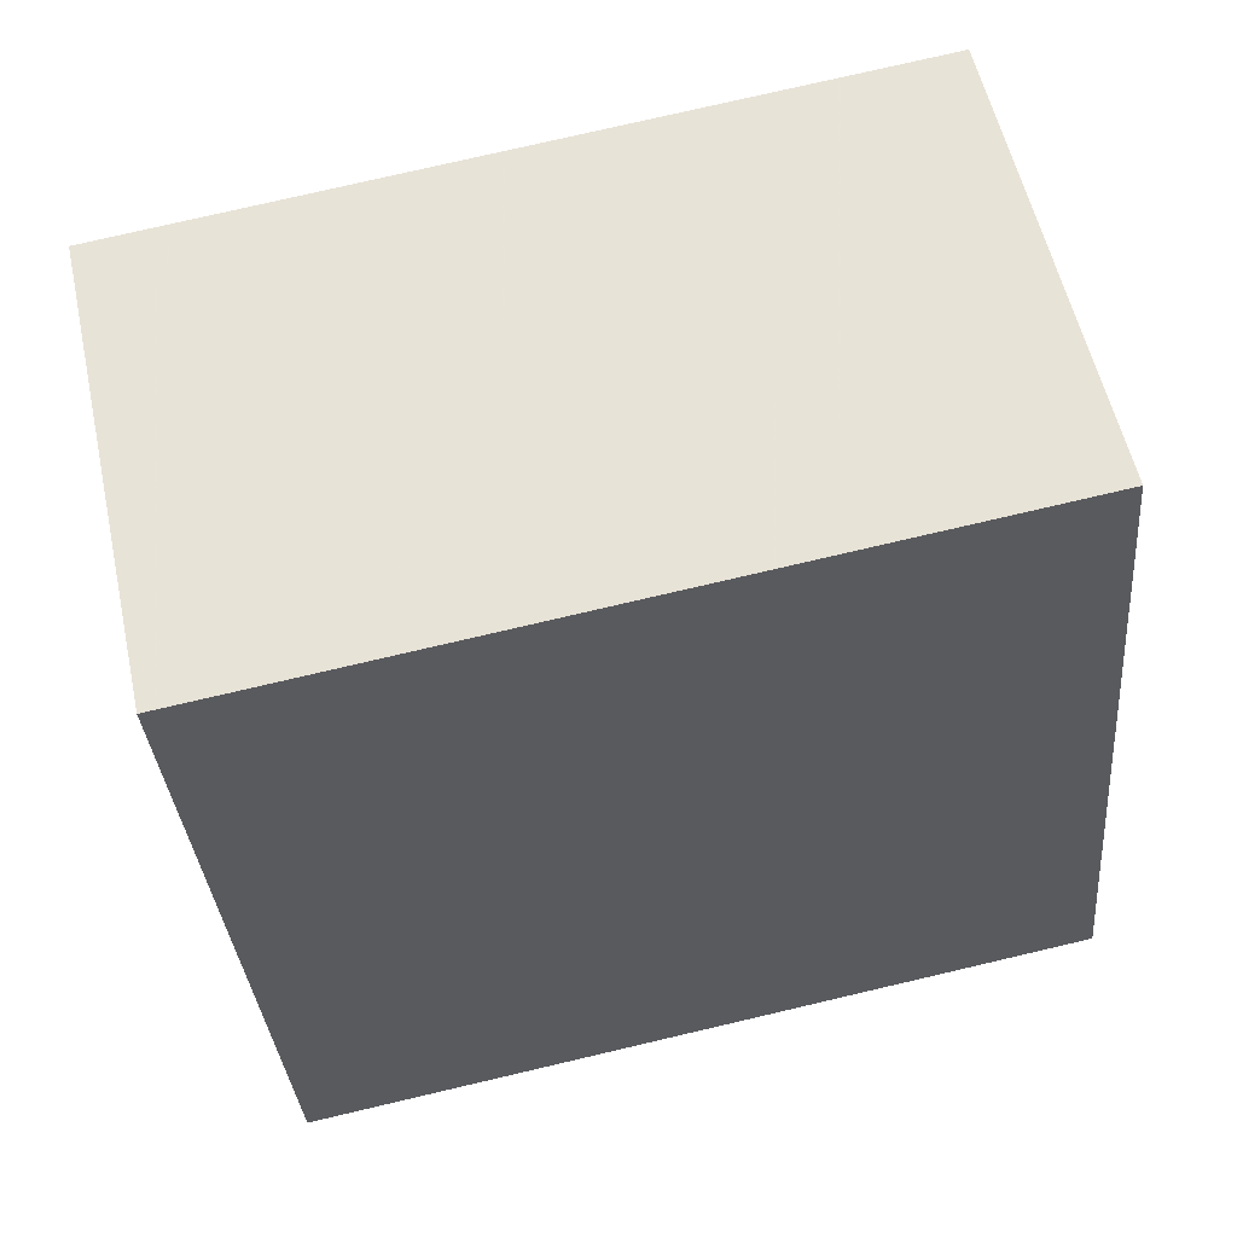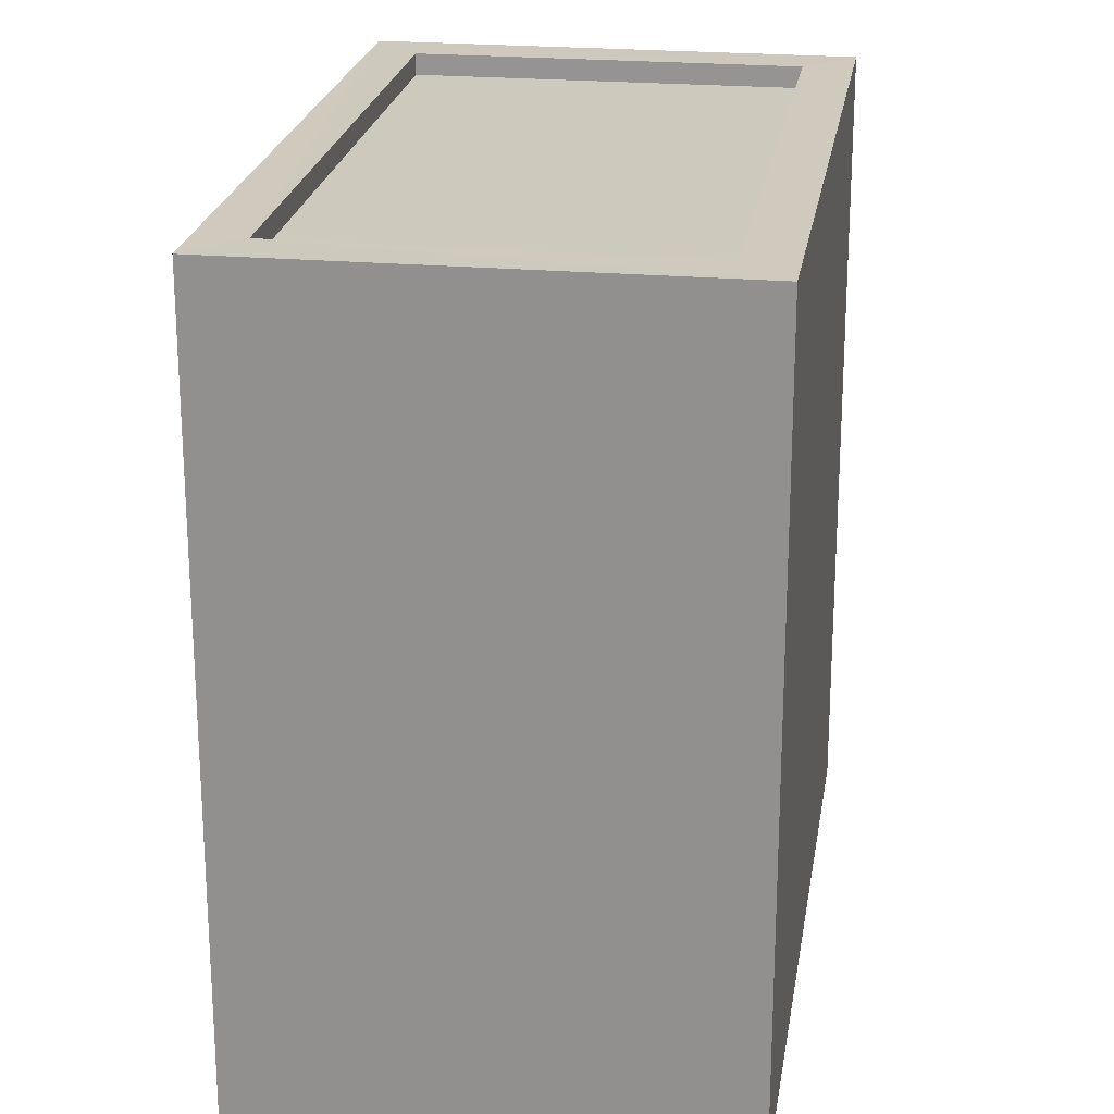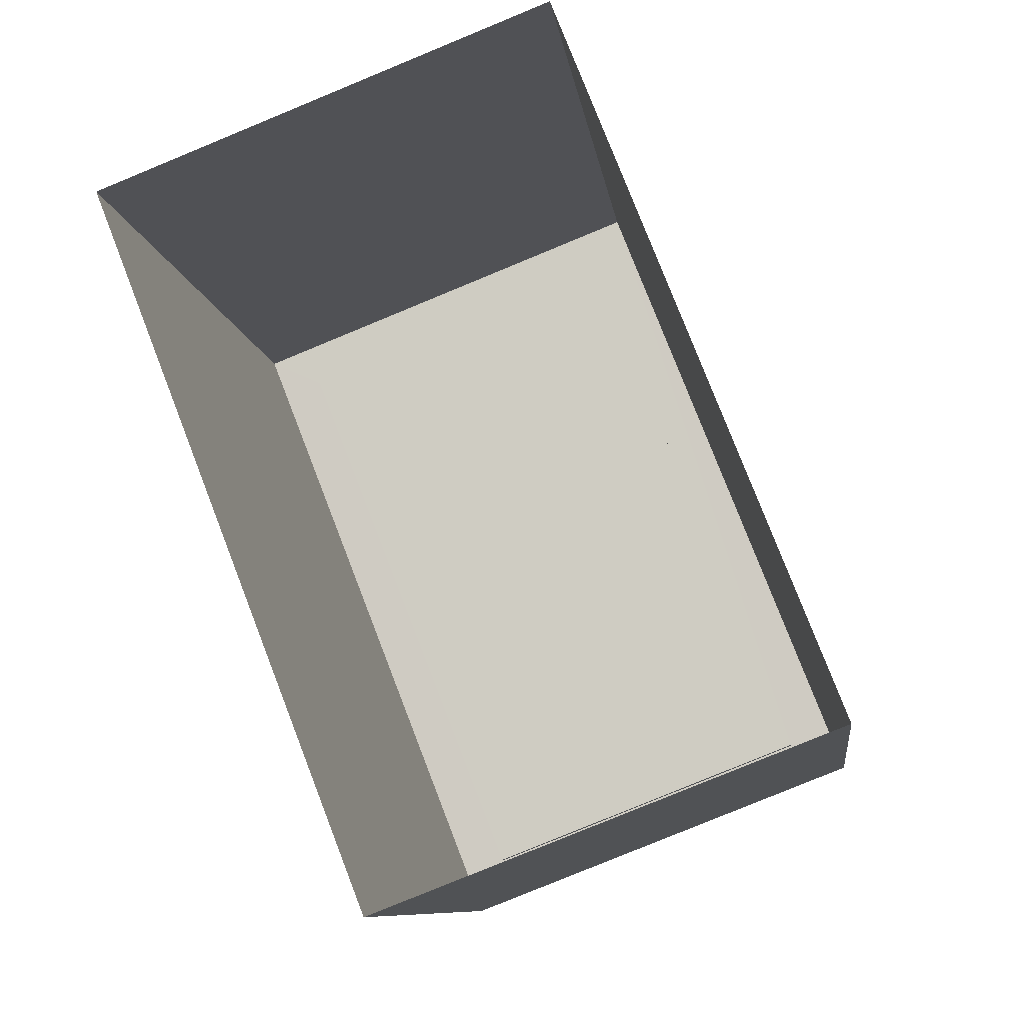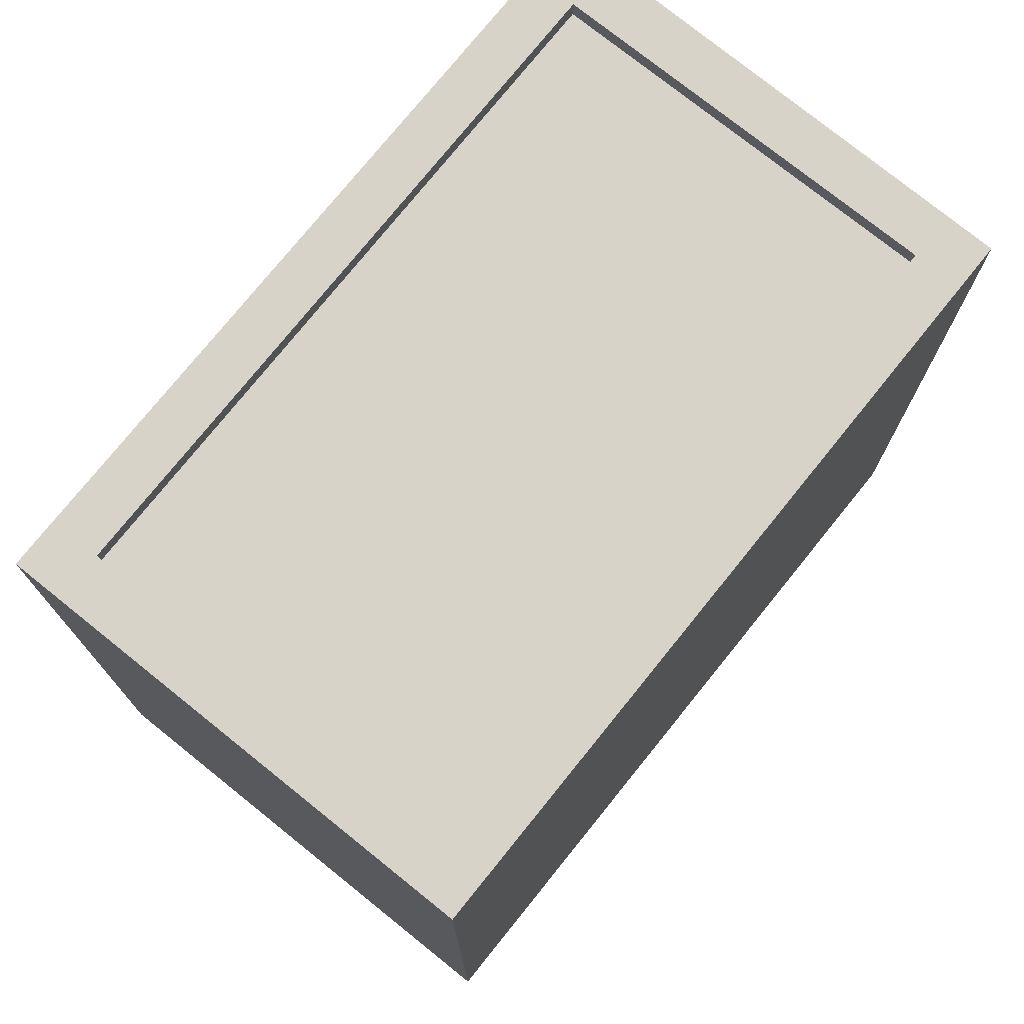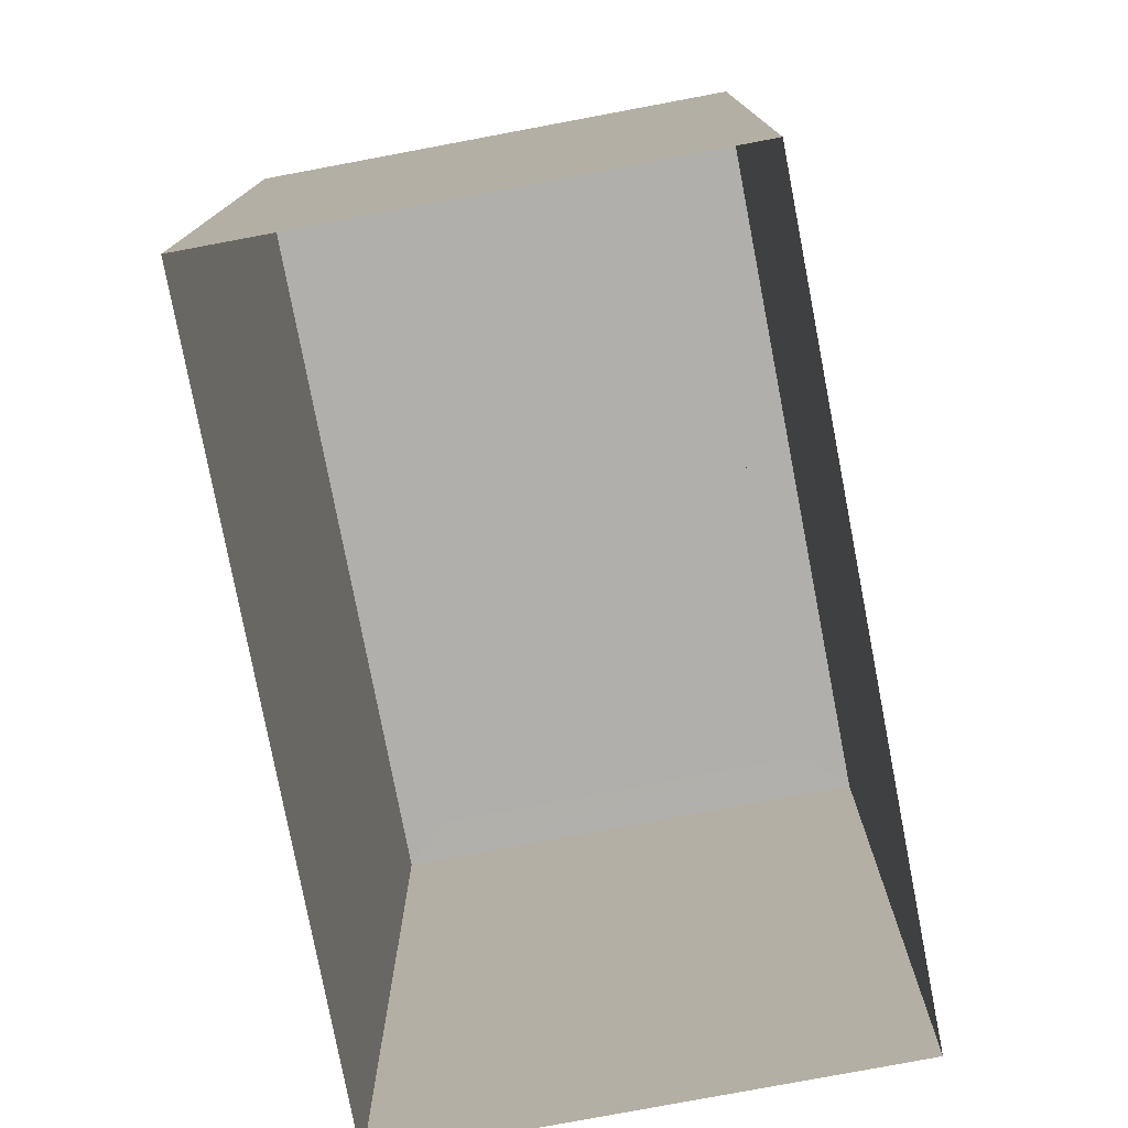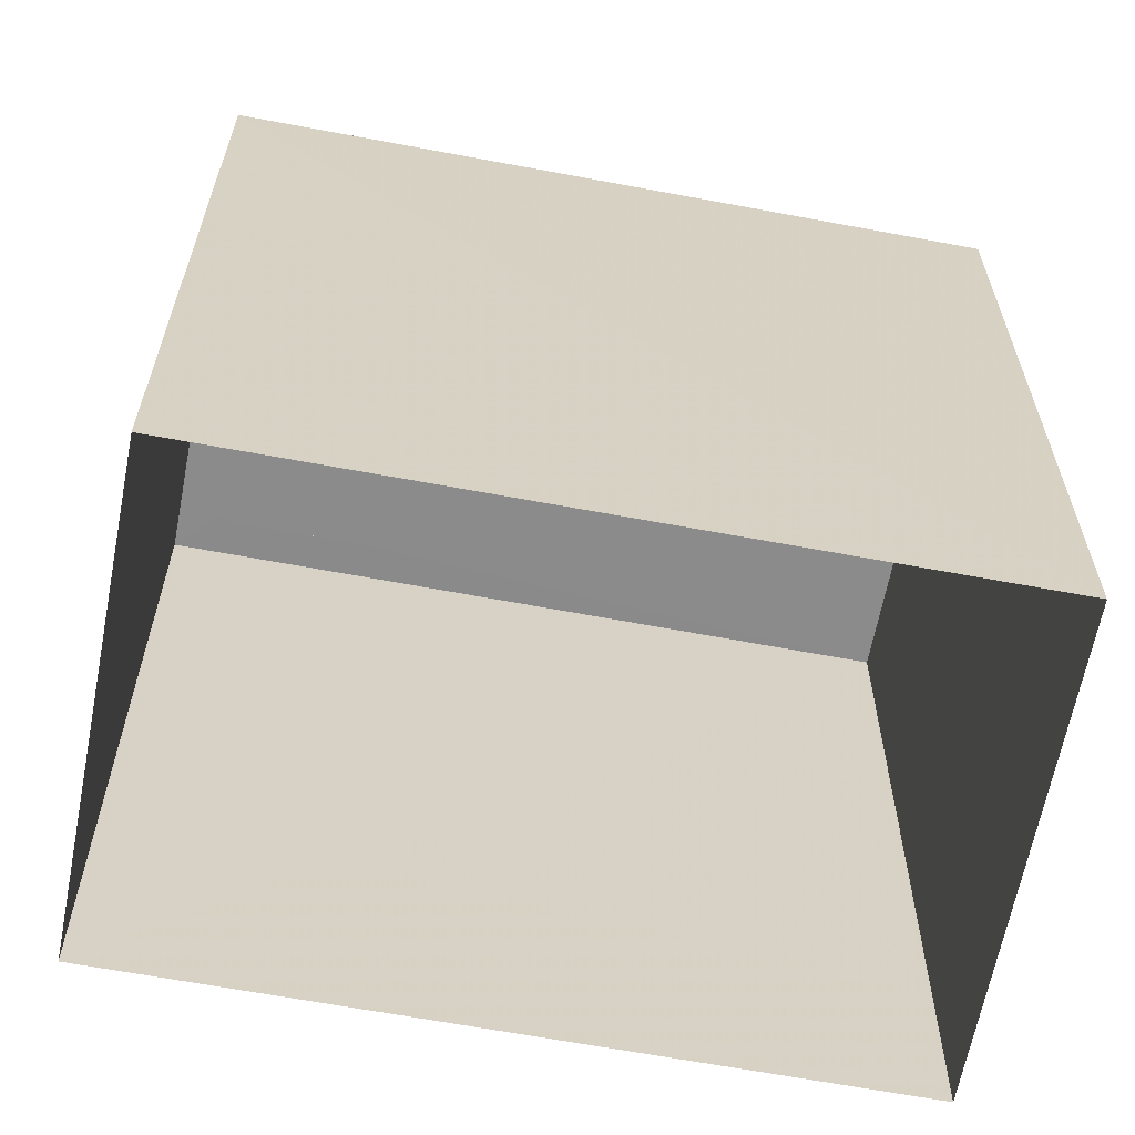
<metadata>
{"format":"obj","ext":"obj","renderer":"f3d","projection":"perspective","resolution":1024,"background":"white","views":[{"elev":77.0,"azim":-103.1,"up":"+Y"},{"elev":22.7,"azim":167.5,"up":"+Z"},{"elev":-9.0,"azim":-172.8,"up":"+Y"},{"elev":76.2,"azim":-162.5,"up":"+Z"},{"elev":-78.2,"azim":-10.5,"up":"+Z"},{"elev":-63.9,"azim":-122.1,"up":"+Z"}]}
</metadata>
<code>
v -8.914e+04 -1e+05 4.98
v -8.914e+04 -1e+05 4.981
v -8.914e+04 -1e+05 4.981
v -8.914e+04 -1e+05 4.98
v -8.914e+04 -1e+05 9.825
v -8.914e+04 -1e+05 9.825
v -8.914e+04 -1e+05 9.825
v -8.914e+04 -1e+05 9.826
v -8.914e+04 -1e+05 9.826
v -8.914e+04 -1e+05 9.826
v -8.914e+04 -1e+05 9.826
v -8.914e+04 -1e+05 9.825
v -8.914e+04 -1e+05 9.696
v -8.914e+04 -1e+05 9.695
v -8.914e+04 -1e+05 9.696
v -8.914e+04 -1e+05 9.695
f 1 2 3
f 1 4 2
f 5 6 7
f 8 9 10
f 6 8 10
f 10 9 11
f 7 6 12
f 10 12 6
f 13 14 15
f 13 16 14
f 7 9 5
f 7 11 9
f 6 1 3
f 8 6 3
f 11 16 13
f 11 7 16
f 10 15 14
f 12 10 14
f 10 13 15
f 10 11 13
f 6 4 1
f 6 5 4
f 8 3 2
f 9 8 2
f 9 2 4
f 5 9 4
f 12 14 16
f 7 12 16

</code>
